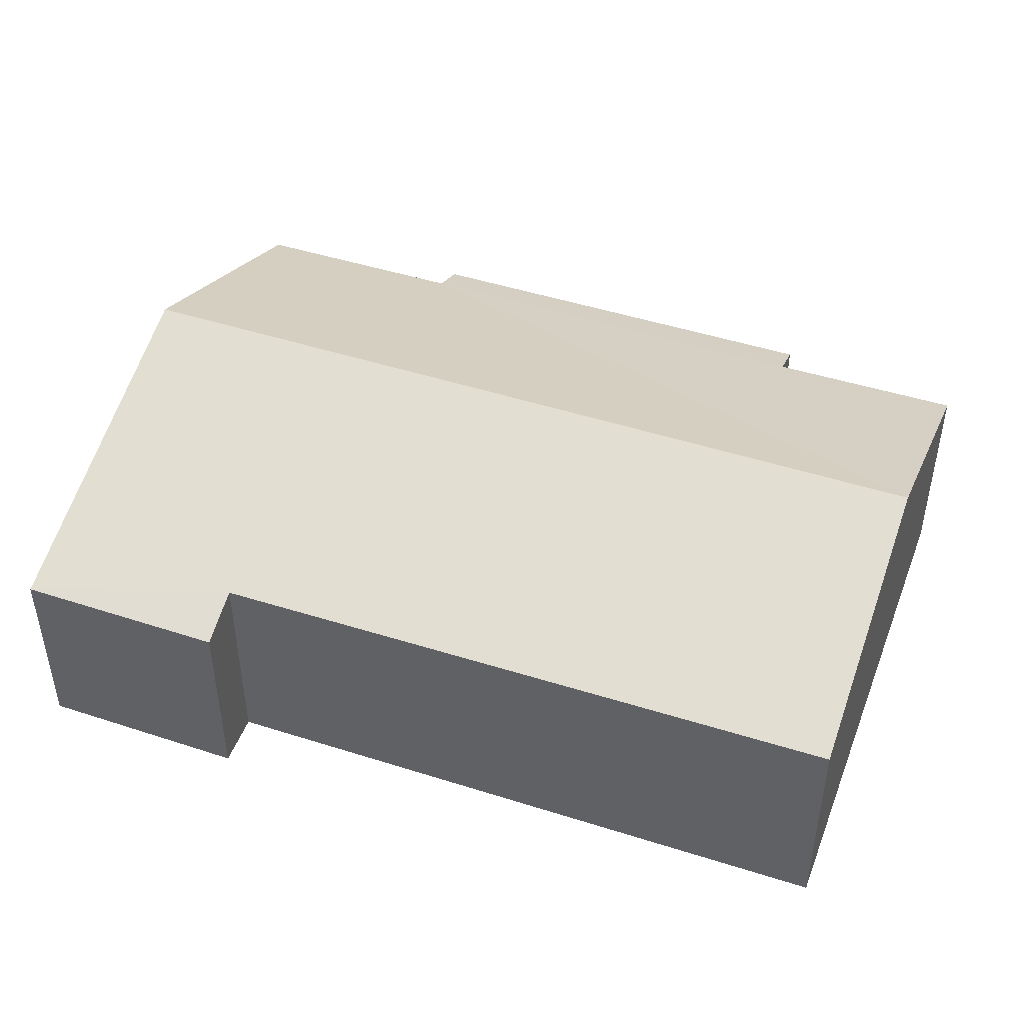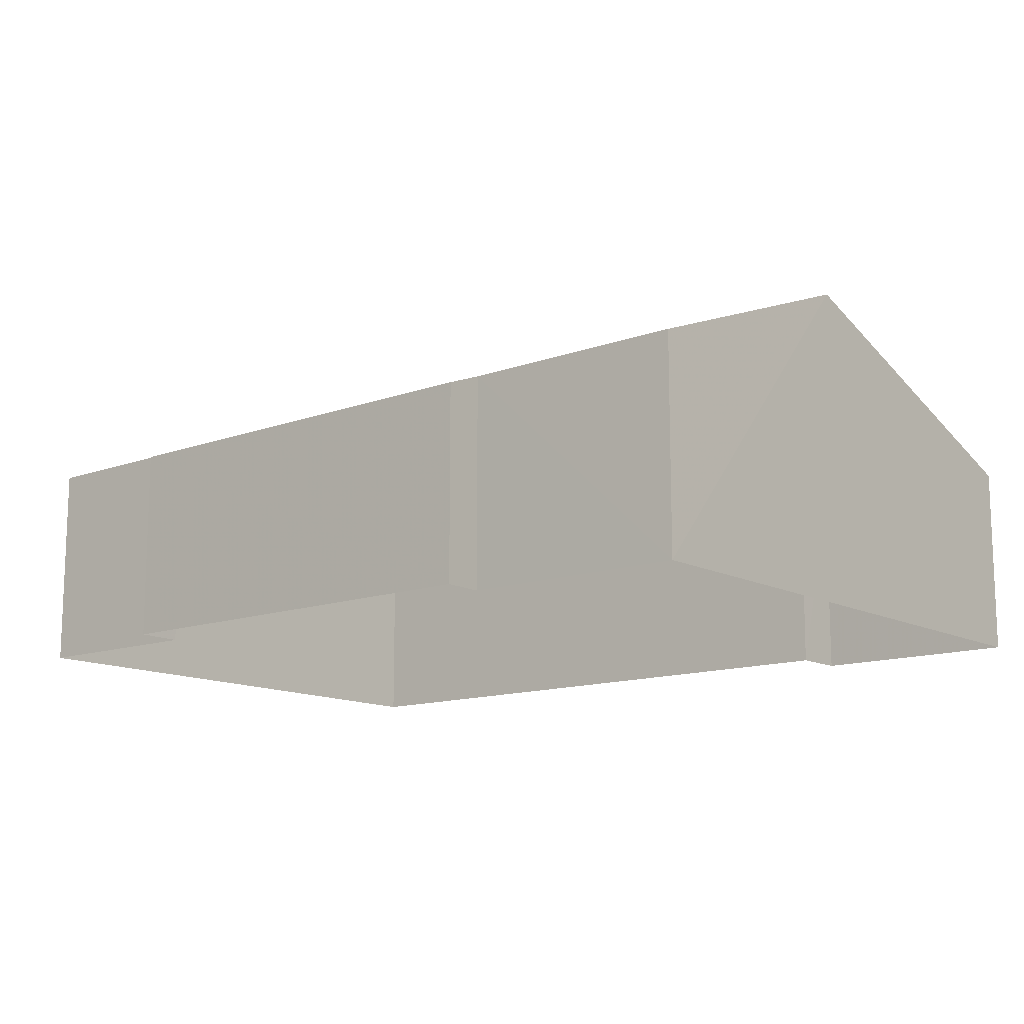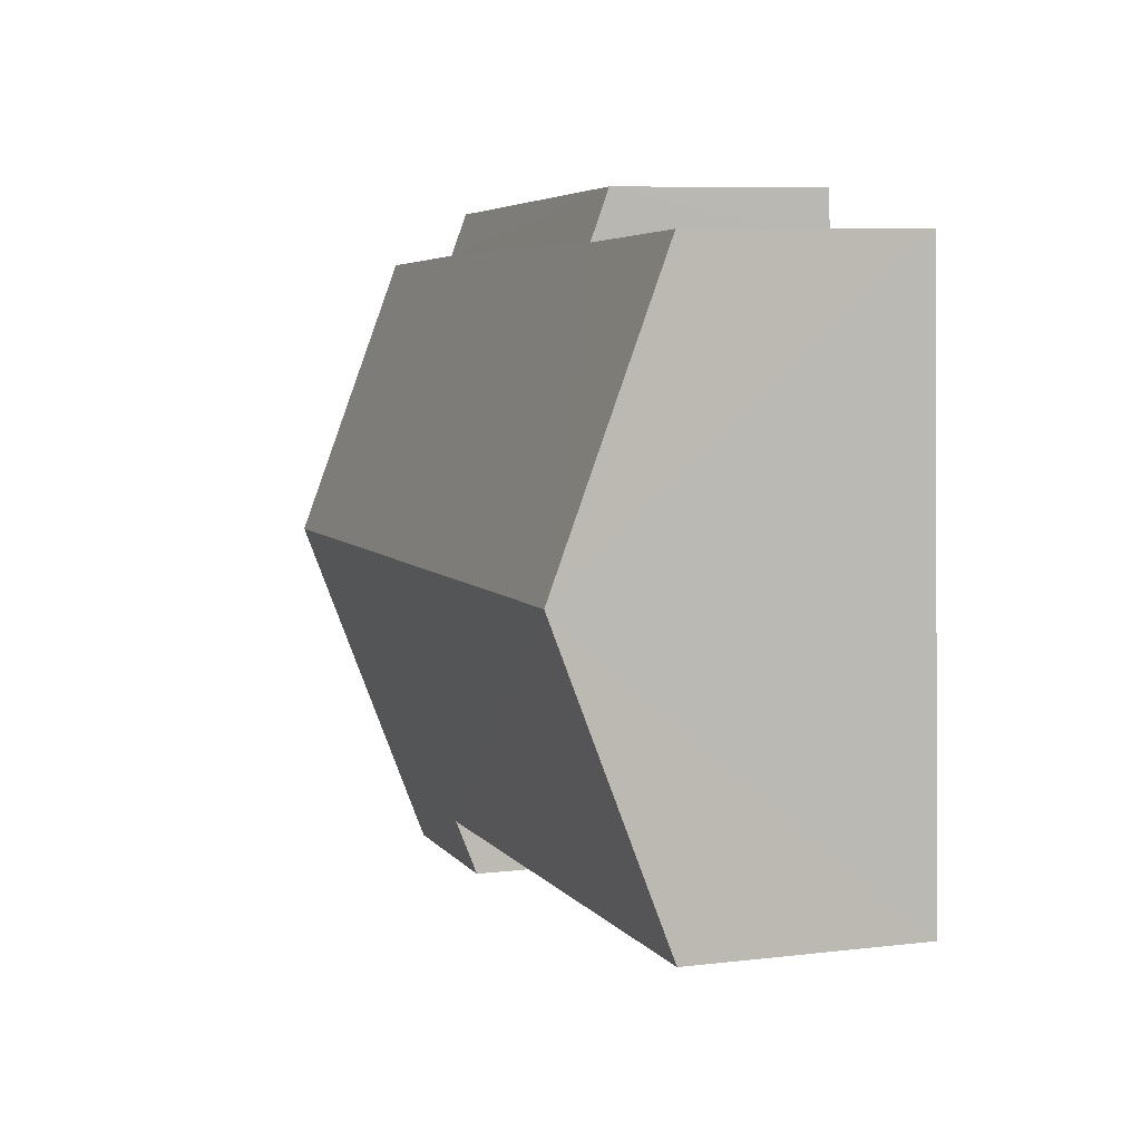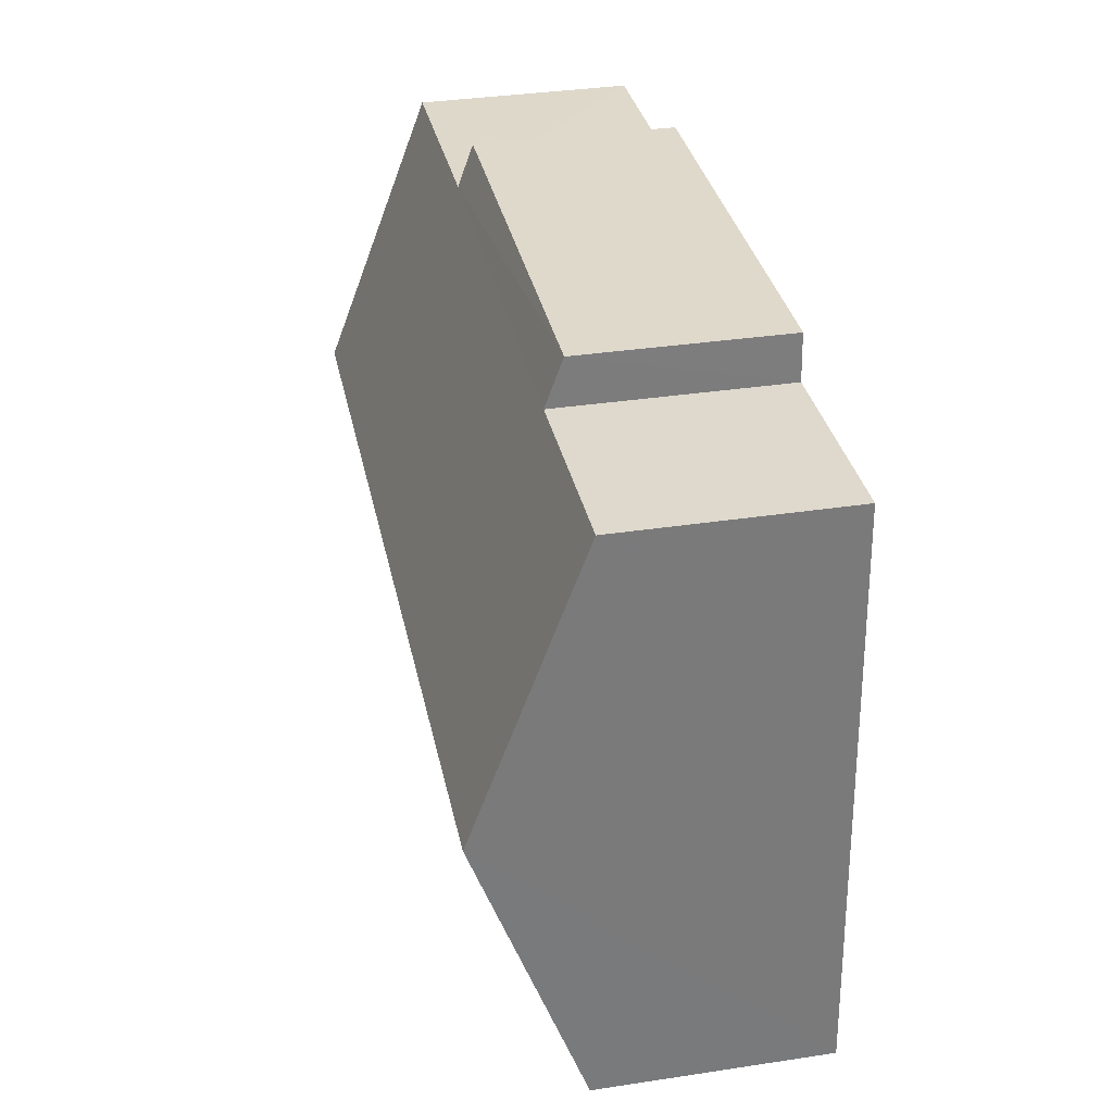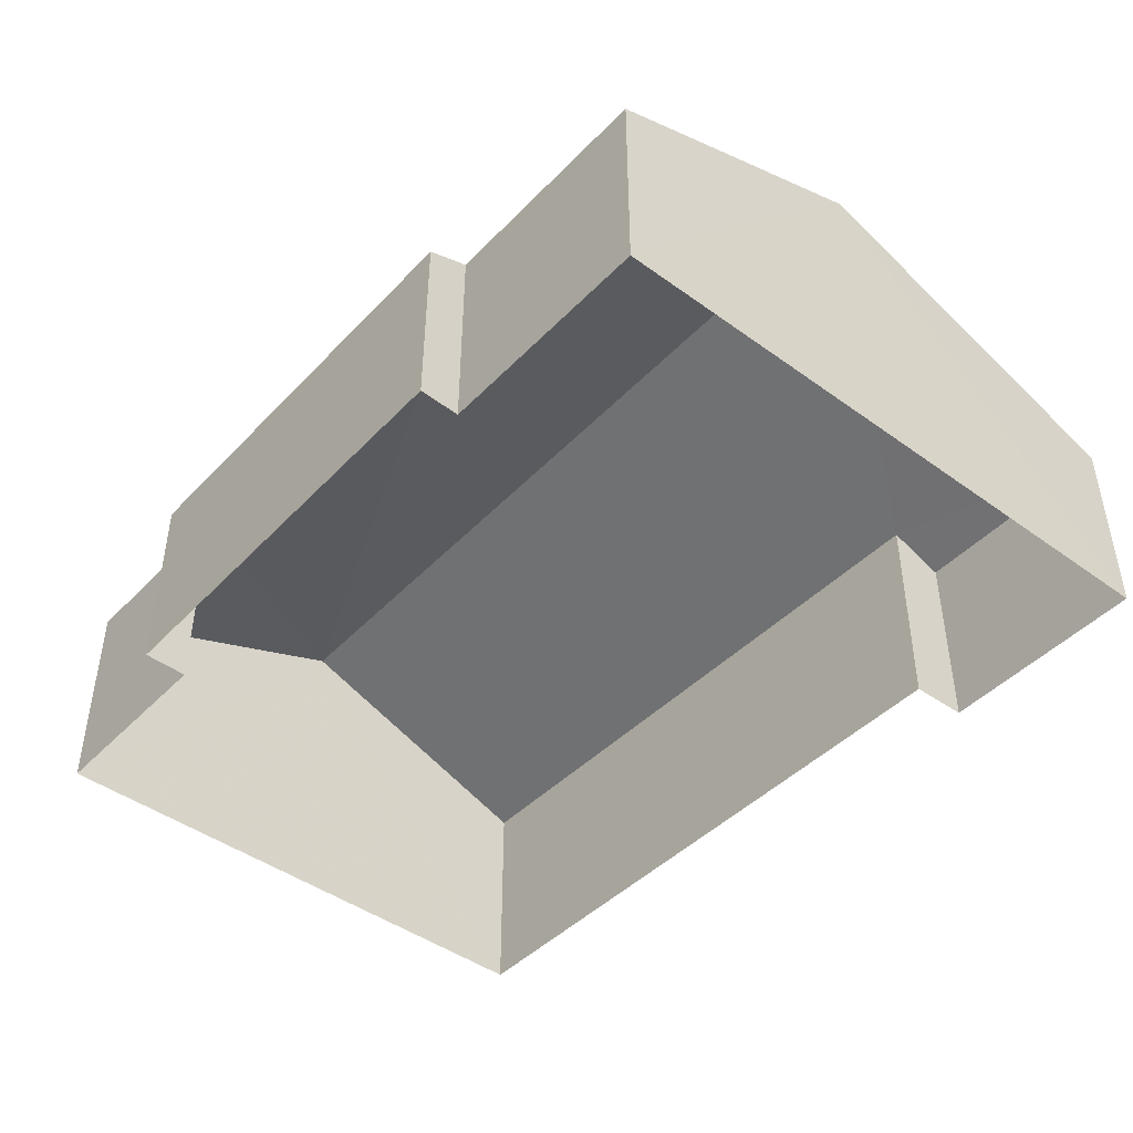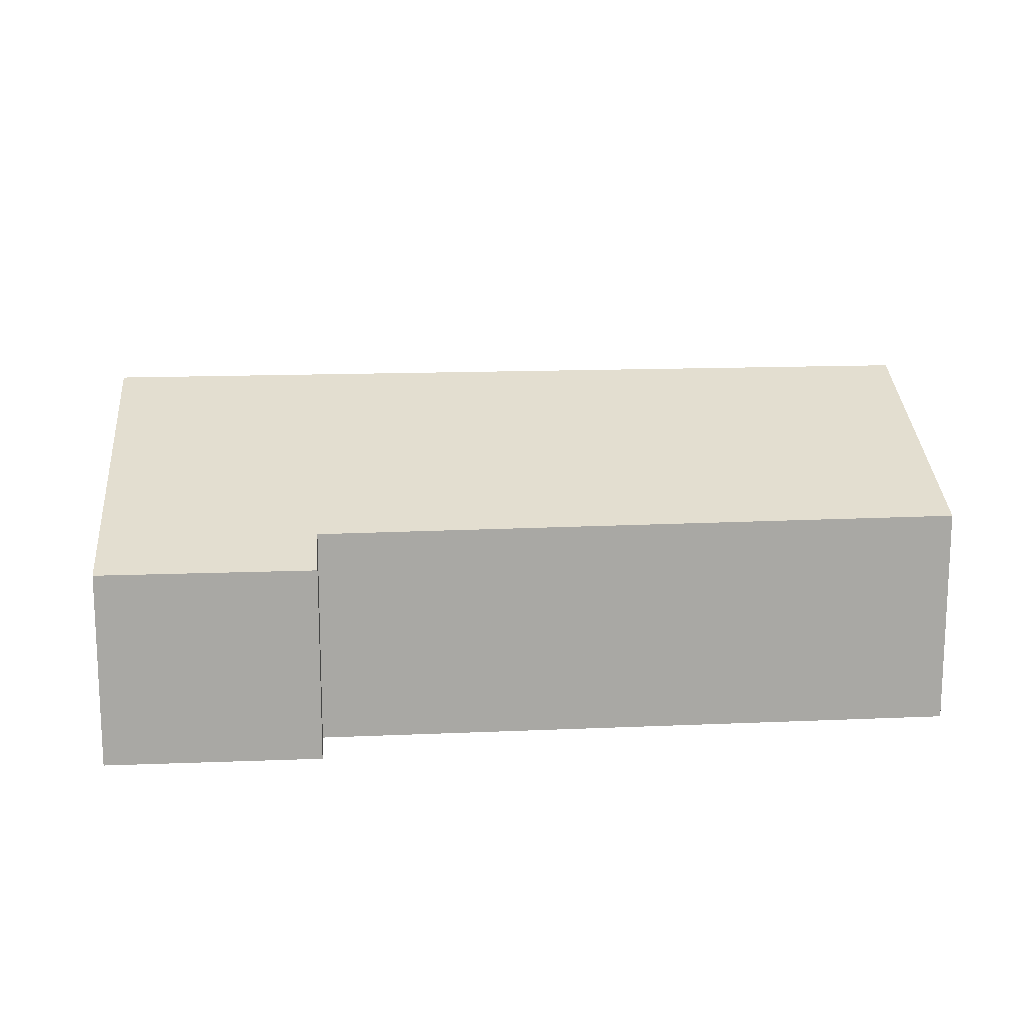
<metadata>
{"format":"obj","ext":"obj","renderer":"f3d","projection":"perspective","resolution":1024,"background":"white","views":[{"elev":45.1,"azim":23.8,"up":"+Z"},{"elev":-13.1,"azim":-137.0,"up":"+Z"},{"elev":8.3,"azim":72.0,"up":"+Y"},{"elev":35.4,"azim":78.8,"up":"+Y"},{"elev":-44.8,"azim":-127.1,"up":"+Z"},{"elev":15.4,"azim":-1.7,"up":"+Z"}]}
</metadata>
<code>
v -3.132e+05 3.948e+04 9.214
v -3.132e+05 3.948e+04 9.214
v -3.132e+05 3.948e+04 9.214
v -3.132e+05 3.948e+04 9.214
v -3.132e+05 3.947e+04 9.211
v -3.132e+05 3.947e+04 9.211
v -3.132e+05 3.948e+04 9.214
v -3.131e+05 3.948e+04 9.214
v -3.131e+05 3.947e+04 9.212
v -3.132e+05 3.947e+04 9.211
v -3.131e+05 3.947e+04 13.54
v -3.131e+05 3.948e+04 15.54
v -3.132e+05 3.947e+04 13.49
v -3.132e+05 3.947e+04 15.54
v -3.132e+05 3.947e+04 13.09
v -3.132e+05 3.947e+04 13.09
v -3.131e+05 3.948e+04 13.42
v -3.132e+05 3.948e+04 13.44
v -3.132e+05 3.948e+04 13.4
v -3.132e+05 3.948e+04 13.42
v -3.132e+05 3.948e+04 13.09
v -3.132e+05 3.948e+04 13.09
f 1 2 3
f 4 1 5
f 6 4 5
f 7 8 9
f 1 3 7
f 6 5 10
f 5 7 9
f 1 7 5
f 11 12 13
f 12 14 13
f 13 15 16
f 13 14 15
f 17 18 12
f 14 12 19
f 20 14 19
f 19 18 21
f 19 21 22
f 12 18 19
f 11 9 12
f 9 8 12
f 8 17 12
f 16 10 5
f 13 16 5
f 2 21 3
f 2 22 21
f 17 8 7
f 18 17 7
f 22 2 1
f 19 22 1
f 19 1 4
f 20 19 4
f 20 4 14
f 4 6 14
f 6 15 14
f 21 7 3
f 21 18 7
f 16 15 6
f 10 16 6
f 13 5 9
f 11 13 9

</code>
